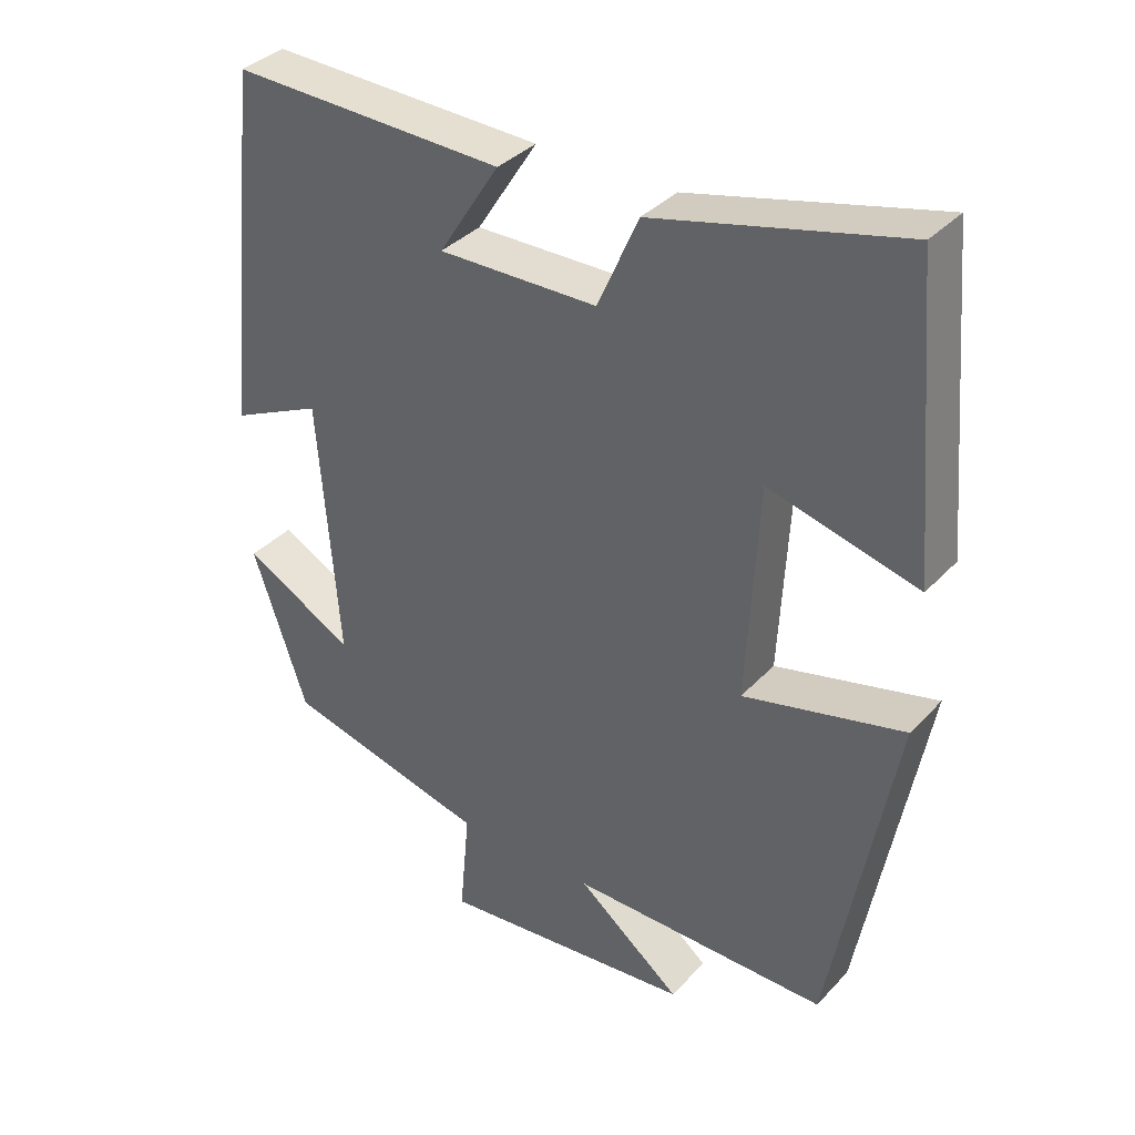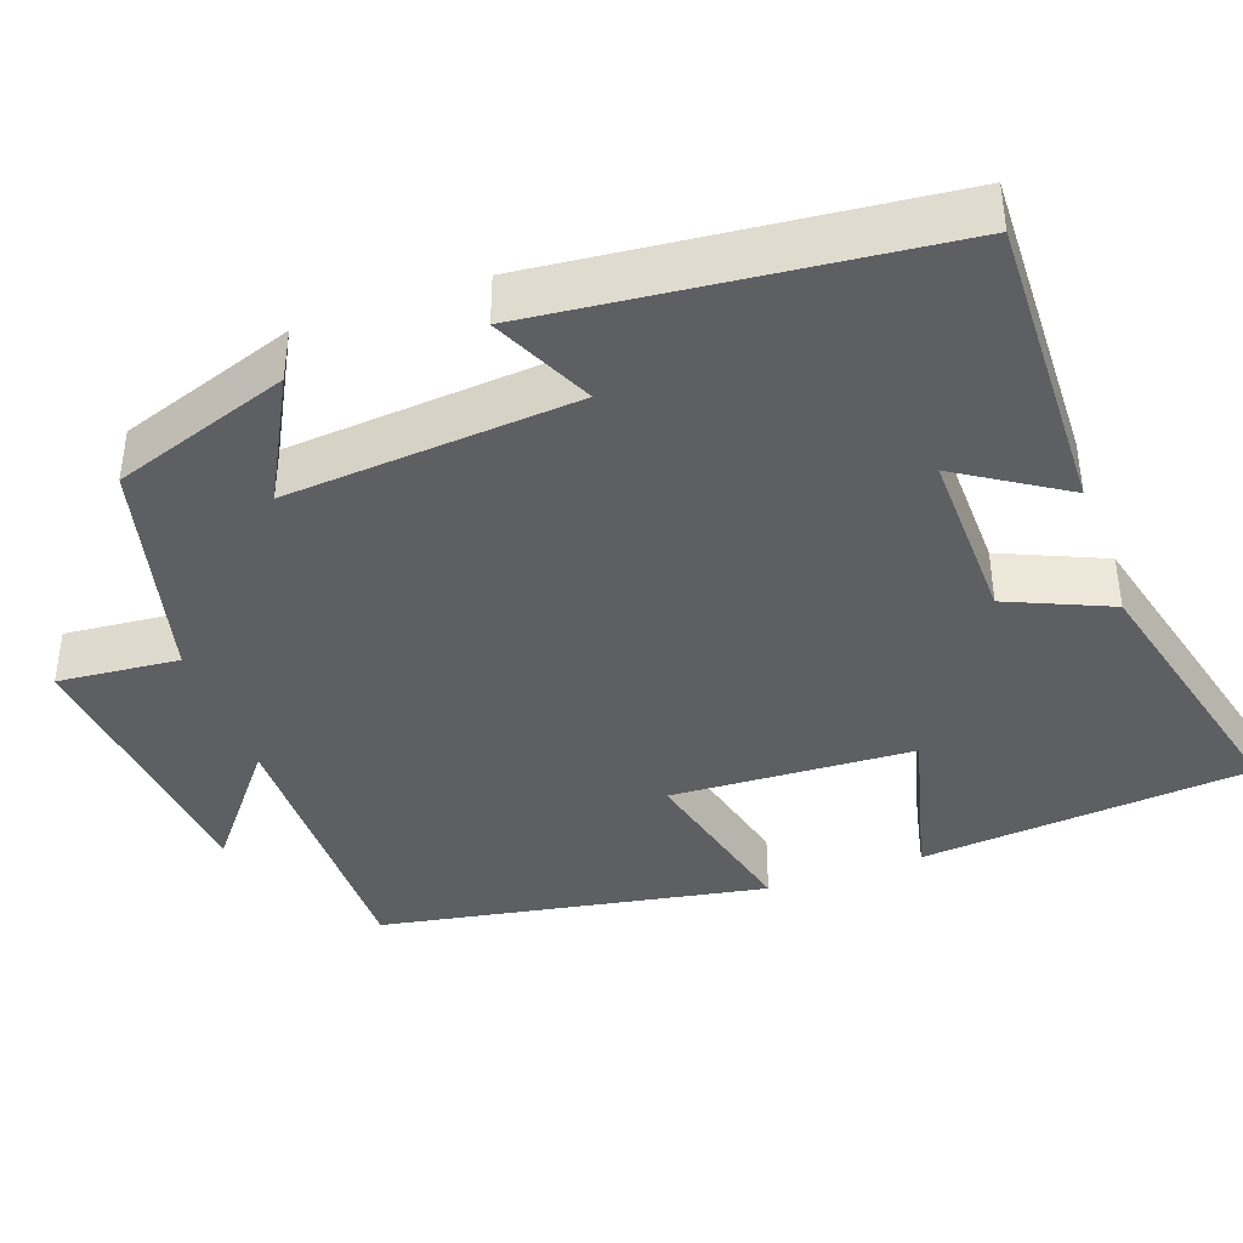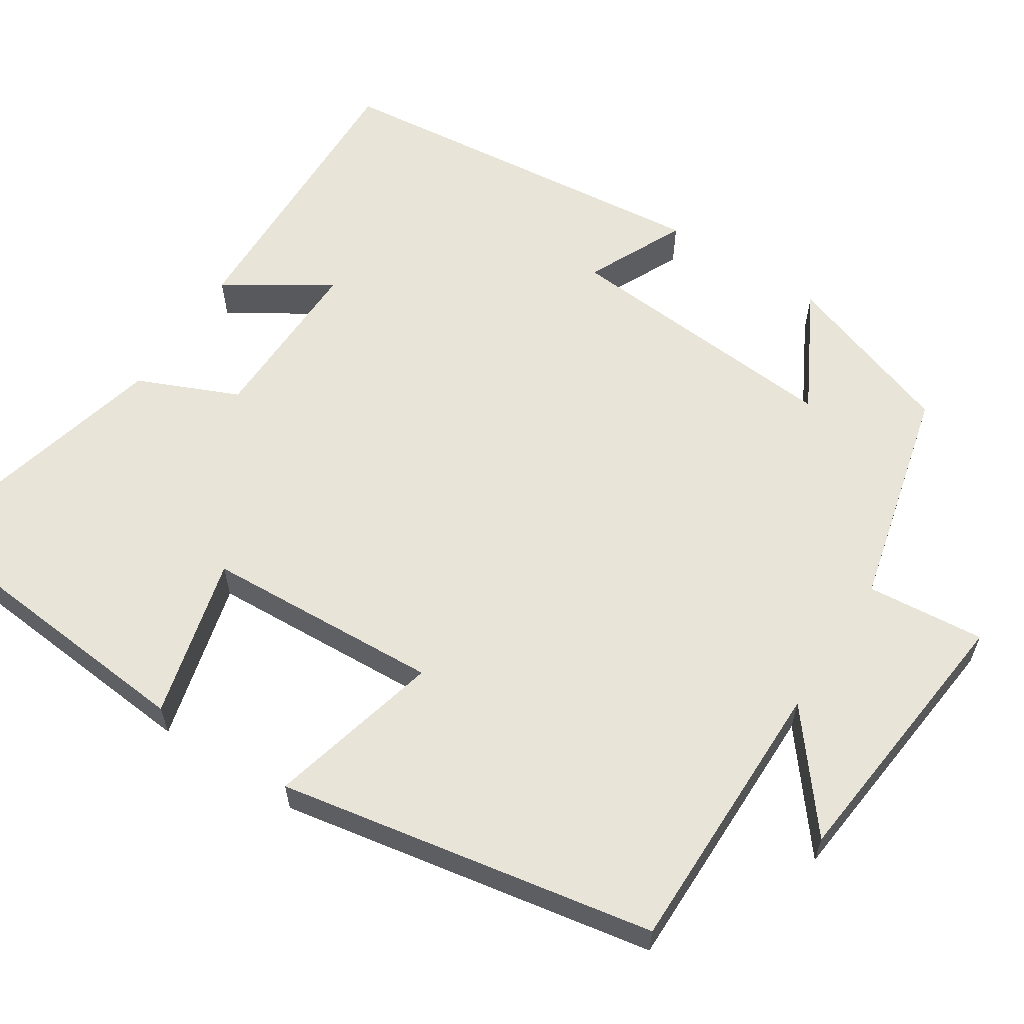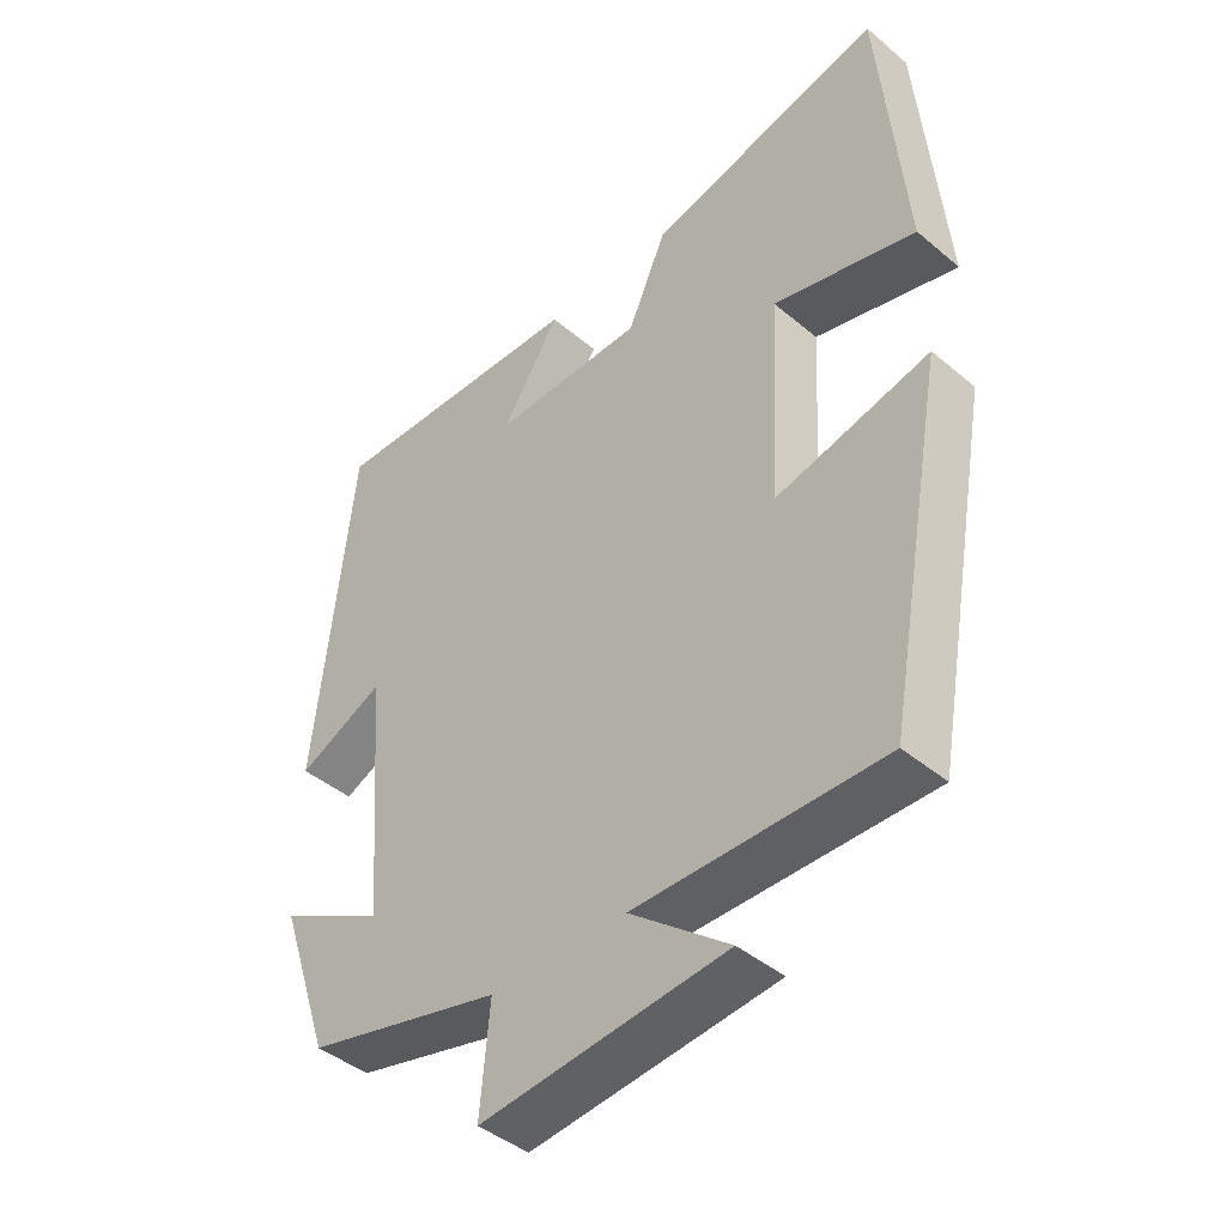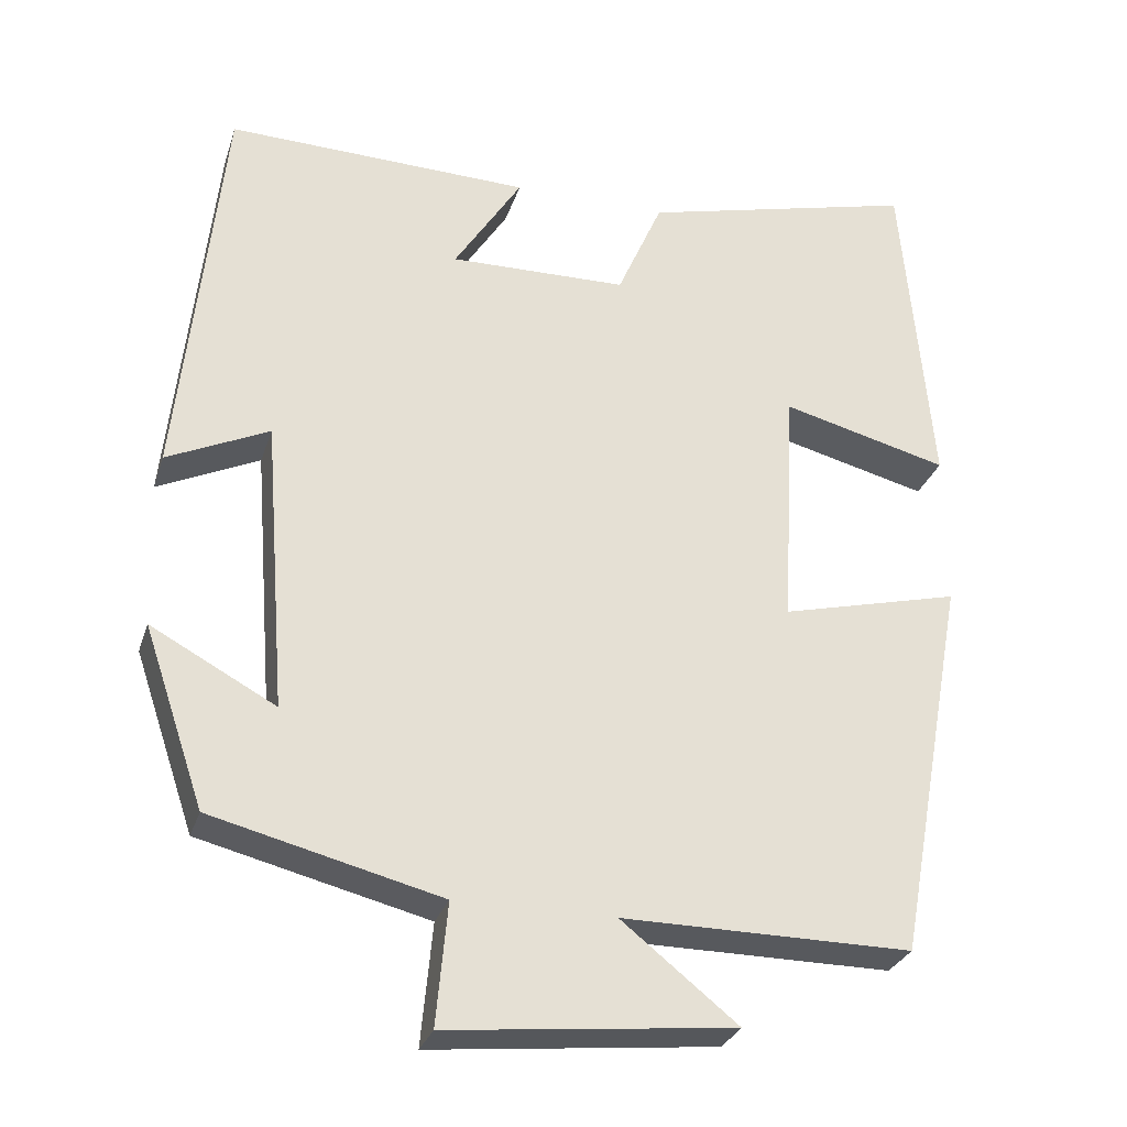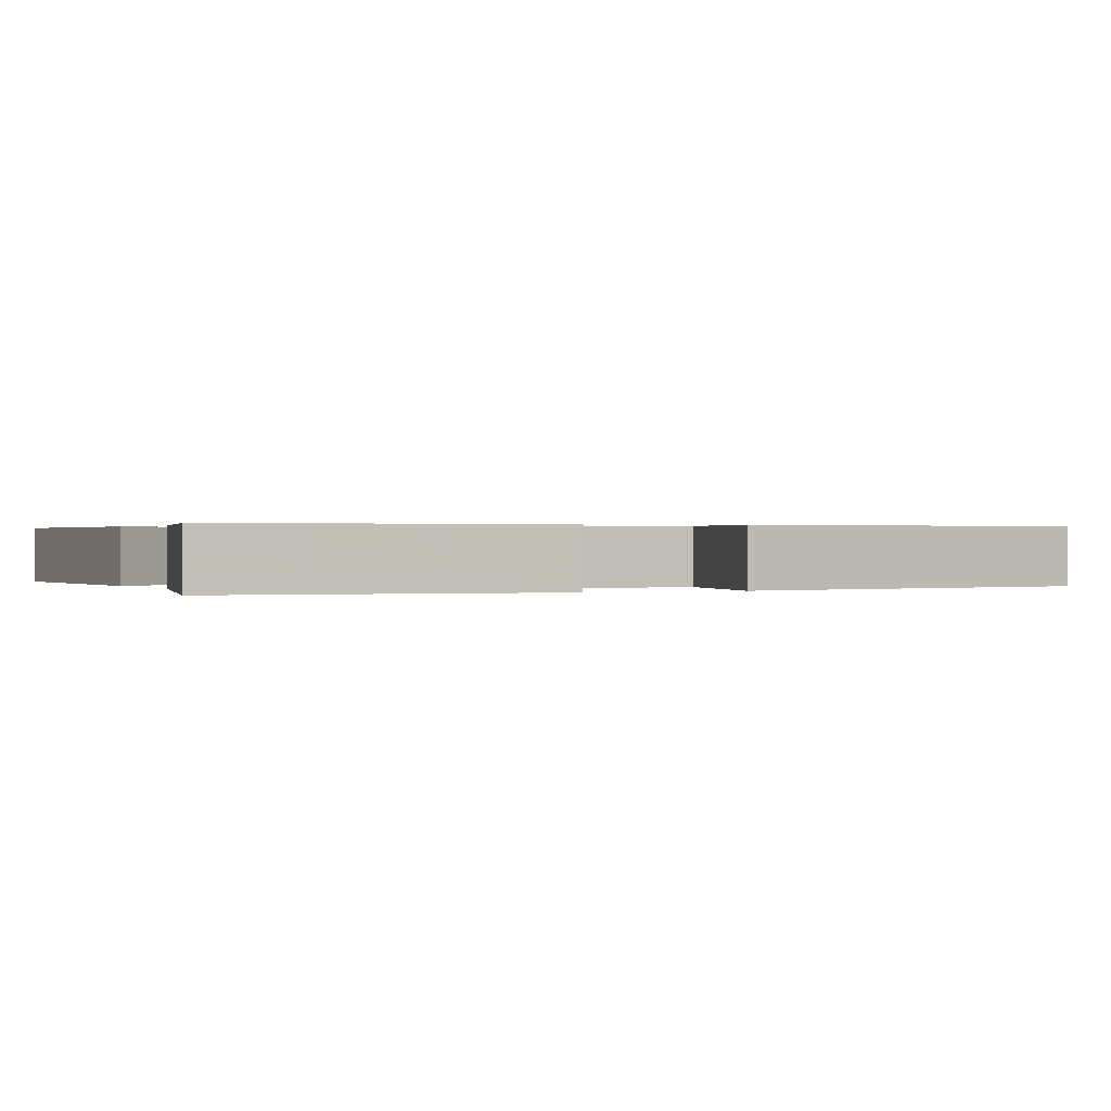
<metadata>
{"format":"obj","ext":"obj","renderer":"f3d","projection":"perspective","resolution":1024,"background":"white","views":[{"elev":36.1,"azim":36.8,"up":"+Z"},{"elev":-40.3,"azim":-70.2,"up":"+Y"},{"elev":60.3,"azim":123.0,"up":"+Y"},{"elev":-43.2,"azim":45.3,"up":"+Z"},{"elev":-29.0,"azim":-16.4,"up":"+Z"},{"elev":0.3,"azim":64.7,"up":"+Y"}]}
</metadata>
<code>
v -0.425 0.07 -0.429
v -0.5 0.07 -0.208
v -0.346 0.07 -0.291
v -0.374 0.07 0.071
v -0.5 0.07 0.012
v -0.447 0.07 0.511
v -0.07 0.07 0.5
v -0.154 0.07 0.368
v 0.066 0.07 0.372
v 0.122 0.07 0.5
v 0.464 0.07 0.585
v 0.5 0.07 0.173
v 0.294 0.07 0.226
v 0.278 0.07 -0.076
v 0.5 0.07 -0.021
v 0.412 0.07 -0.502
v 0.054 0.07 -0.5
v 0.198 0.07 -0.615
v -0.156 0.07 -0.651
v -0.142 0.07 -0.5
v -0.425 0 -0.429
v -0.5 0 -0.208
v -0.346 0 -0.291
v -0.374 0 0.071
v -0.5 0 0.012
v -0.447 0 0.511
v -0.07 0 0.5
v -0.154 0 0.368
v 0.066 0 0.372
v 0.122 0 0.5
v 0.464 0 0.585
v 0.5 0 0.173
v 0.294 0 0.226
v 0.278 0 -0.076
v 0.5 0 -0.021
v 0.412 0 -0.502
v 0.054 0 -0.5
v 0.198 0 -0.615
v -0.156 0 -0.651
v -0.142 0 -0.5
f 17 18 19 20
f 17 20 1
f 16 17 1
f 15 16 1
f 14 15 1
f 13 14 1
f 11 12 13
f 10 11 13
f 9 10 13
f 8 9 13
f 6 7 8
f 5 6 8
f 4 5 8
f 3 4 8 13
f 1 2 3
f 1 3 13
f 40 39 38 37
f 21 40 37
f 21 37 36
f 21 36 35
f 21 35 34
f 21 34 33
f 33 32 31
f 33 31 30
f 33 30 29
f 33 29 28
f 28 27 26
f 28 26 25
f 28 25 24
f 33 28 24 23
f 23 22 21
f 33 23 21
f 1 21 22 2
f 2 22 23 3
f 3 23 24 4
f 4 24 25 5
f 5 25 26 6
f 6 26 27 7
f 7 27 28 8
f 8 28 29 9
f 9 29 30 10
f 10 30 31 11
f 11 31 32 12
f 12 32 33 13
f 13 33 34 14
f 14 34 35 15
f 15 35 36 16
f 16 36 37 17
f 17 37 38 18
f 18 38 39 19
f 19 39 40 20
f 20 40 21 1

</code>
